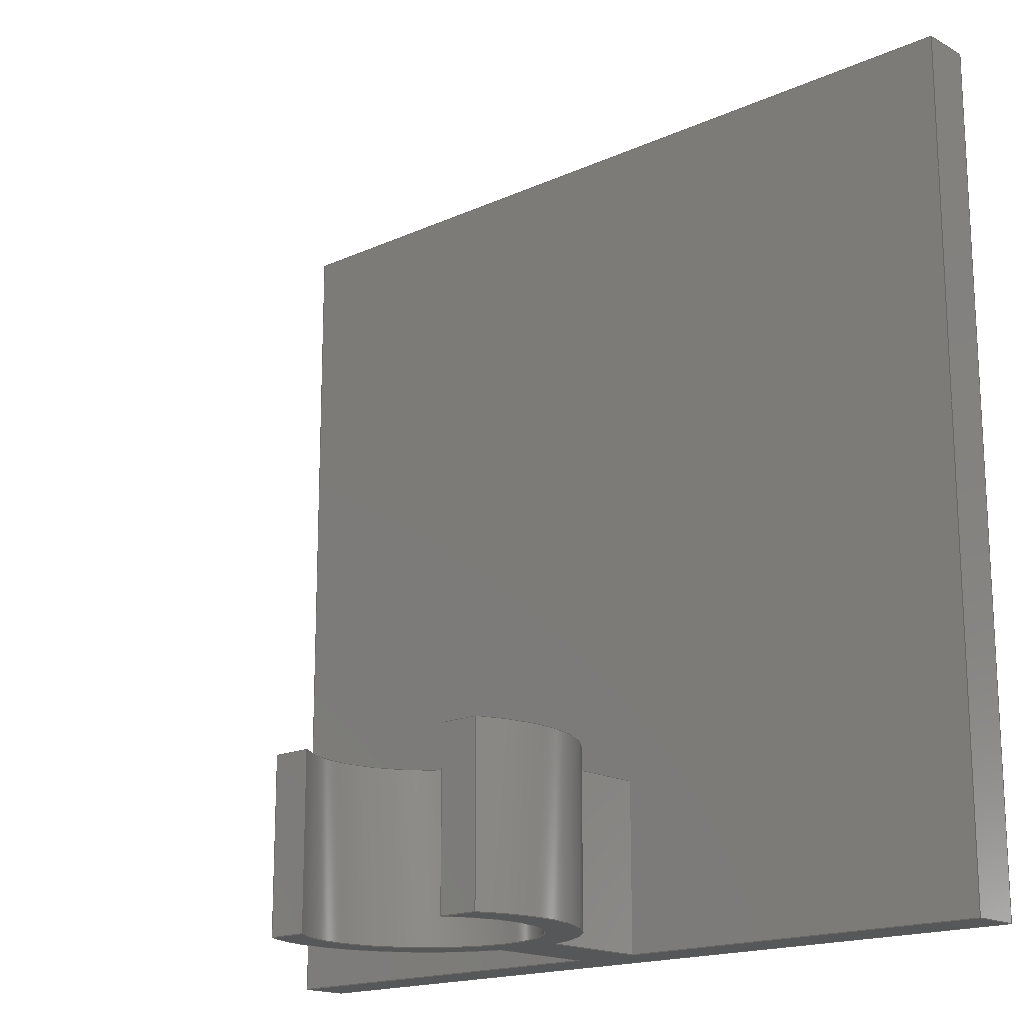
<metadata>
{"format":"step","ext":"step","renderer":"f3d","projection":"perspective","resolution":1024,"background":"white","views":[{"elev":-17.1,"azim":-137.7,"up":"+Z"}]}
</metadata>
<code>
ISO-10303-21;
DATA;
#1=MECHANICAL_DESIGN_GEOMETRIC_PRESENTATION_REPRESENTATION('',(#4),#444);
#2=SHAPE_REPRESENTATION_RELATIONSHIP('SRR','None',#451,#3);
#3=ADVANCED_BREP_SHAPE_REPRESENTATION('',(#5),#443);
#4=STYLED_ITEM('',(#460),#5);
#5=MANIFOLD_SOLID_BREP('Body1',#260);
#6=CIRCLE('',#281,0.65);
#7=CIRCLE('',#282,0.65);
#8=CIRCLE('',#285,0.85);
#9=CIRCLE('',#286,0.85);
#10=CIRCLE('',#290,0.85);
#11=CIRCLE('',#291,0.85);
#12=CYLINDRICAL_SURFACE('',#280,0.65);
#13=CYLINDRICAL_SURFACE('',#284,0.85);
#14=CYLINDRICAL_SURFACE('',#289,0.85);
#15=FACE_OUTER_BOUND('',#29,.T.);
#16=FACE_OUTER_BOUND('',#30,.T.);
#17=FACE_OUTER_BOUND('',#31,.T.);
#18=FACE_OUTER_BOUND('',#32,.T.);
#19=FACE_OUTER_BOUND('',#33,.T.);
#20=FACE_OUTER_BOUND('',#34,.T.);
#21=FACE_OUTER_BOUND('',#35,.T.);
#22=FACE_OUTER_BOUND('',#36,.T.);
#23=FACE_OUTER_BOUND('',#37,.T.);
#24=FACE_OUTER_BOUND('',#38,.T.);
#25=FACE_OUTER_BOUND('',#39,.T.);
#26=FACE_OUTER_BOUND('',#40,.T.);
#27=FACE_OUTER_BOUND('',#41,.T.);
#28=FACE_OUTER_BOUND('',#42,.T.);
#29=EDGE_LOOP('',(#163,#164,#165,#166,#167,#168,#169,#170));
#30=EDGE_LOOP('',(#171,#172,#173,#174));
#31=EDGE_LOOP('',(#175,#176,#177,#178));
#32=EDGE_LOOP('',(#179,#180,#181,#182));
#33=EDGE_LOOP('',(#183,#184,#185,#186));
#34=EDGE_LOOP('',(#187,#188,#189,#190));
#35=EDGE_LOOP('',(#191,#192,#193,#194));
#36=EDGE_LOOP('',(#195,#196,#197,#198));
#37=EDGE_LOOP('',(#199,#200,#201,#202));
#38=EDGE_LOOP('',(#203,#204,#205,#206));
#39=EDGE_LOOP('',(#207,#208,#209,#210));
#40=EDGE_LOOP('',(#211,#212,#213,#214));
#41=EDGE_LOOP('',(#215,#216,#217,#218,#219,#220,#221,#222));
#42=EDGE_LOOP('',(#223,#224,#225,#226,#227,#228,#229,#230,#231,#232,#233,
#234));
#43=LINE('',#370,#73);
#44=LINE('',#372,#74);
#45=LINE('',#374,#75);
#46=LINE('',#376,#76);
#47=LINE('',#378,#77);
#48=LINE('',#380,#78);
#49=LINE('',#382,#79);
#50=LINE('',#383,#80);
#51=LINE('',#386,#81);
#52=LINE('',#388,#82);
#53=LINE('',#389,#83);
#54=LINE('',#392,#84);
#55=LINE('',#394,#85);
#56=LINE('',#395,#86);
#57=LINE('',#397,#87);
#58=LINE('',#398,#88);
#59=LINE('',#403,#89);
#60=LINE('',#405,#90);
#61=LINE('',#407,#91);
#62=LINE('',#408,#92);
#63=LINE('',#414,#93);
#64=LINE('',#417,#94);
#65=LINE('',#419,#95);
#66=LINE('',#420,#96);
#67=LINE('',#426,#97);
#68=LINE('',#428,#98);
#69=LINE('',#429,#99);
#70=LINE('',#432,#100);
#71=LINE('',#434,#101);
#72=LINE('',#435,#102);
#73=VECTOR('',#298,1);
#74=VECTOR('',#299,1);
#75=VECTOR('',#300,1);
#76=VECTOR('',#301,1);
#77=VECTOR('',#302,1);
#78=VECTOR('',#303,1);
#79=VECTOR('',#304,1);
#80=VECTOR('',#305,1);
#81=VECTOR('',#308,1);
#82=VECTOR('',#309,1);
#83=VECTOR('',#310,1);
#84=VECTOR('',#313,1);
#85=VECTOR('',#314,1);
#86=VECTOR('',#315,1);
#87=VECTOR('',#318,1);
#88=VECTOR('',#319,1);
#89=VECTOR('',#324,1);
#90=VECTOR('',#325,1);
#91=VECTOR('',#326,1);
#92=VECTOR('',#327,1);
#93=VECTOR('',#334,1);
#94=VECTOR('',#337,1);
#95=VECTOR('',#338,1);
#96=VECTOR('',#339,1);
#97=VECTOR('',#346,1);
#98=VECTOR('',#349,1);
#99=VECTOR('',#350,1);
#100=VECTOR('',#353,1);
#101=VECTOR('',#354,1);
#102=VECTOR('',#355,1);
#103=VERTEX_POINT('',#368);
#104=VERTEX_POINT('',#369);
#105=VERTEX_POINT('',#371);
#106=VERTEX_POINT('',#373);
#107=VERTEX_POINT('',#375);
#108=VERTEX_POINT('',#377);
#109=VERTEX_POINT('',#379);
#110=VERTEX_POINT('',#381);
#111=VERTEX_POINT('',#385);
#112=VERTEX_POINT('',#387);
#113=VERTEX_POINT('',#391);
#114=VERTEX_POINT('',#393);
#115=VERTEX_POINT('',#401);
#116=VERTEX_POINT('',#402);
#117=VERTEX_POINT('',#404);
#118=VERTEX_POINT('',#406);
#119=VERTEX_POINT('',#410);
#120=VERTEX_POINT('',#412);
#121=VERTEX_POINT('',#416);
#122=VERTEX_POINT('',#418);
#123=VERTEX_POINT('',#422);
#124=VERTEX_POINT('',#424);
#125=VERTEX_POINT('',#431);
#126=VERTEX_POINT('',#433);
#127=EDGE_CURVE('',#103,#104,#43,.T.);
#128=EDGE_CURVE('',#105,#104,#44,.T.);
#129=EDGE_CURVE('',#106,#105,#45,.T.);
#130=EDGE_CURVE('',#107,#106,#46,.T.);
#131=EDGE_CURVE('',#107,#108,#47,.T.);
#132=EDGE_CURVE('',#109,#108,#48,.T.);
#133=EDGE_CURVE('',#110,#109,#49,.T.);
#134=EDGE_CURVE('',#103,#110,#50,.T.);
#135=EDGE_CURVE('',#110,#111,#51,.T.);
#136=EDGE_CURVE('',#112,#109,#52,.T.);
#137=EDGE_CURVE('',#111,#112,#53,.T.);
#138=EDGE_CURVE('',#113,#111,#54,.T.);
#139=EDGE_CURVE('',#114,#112,#55,.T.);
#140=EDGE_CURVE('',#113,#114,#56,.T.);
#141=EDGE_CURVE('',#107,#113,#57,.T.);
#142=EDGE_CURVE('',#108,#114,#58,.T.);
#143=EDGE_CURVE('',#115,#116,#59,.T.);
#144=EDGE_CURVE('',#115,#117,#60,.T.);
#145=EDGE_CURVE('',#118,#117,#61,.T.);
#146=EDGE_CURVE('',#116,#118,#62,.T.);
#147=EDGE_CURVE('',#116,#119,#6,.T.);
#148=EDGE_CURVE('',#120,#118,#7,.T.);
#149=EDGE_CURVE('',#119,#120,#63,.T.);
#150=EDGE_CURVE('',#119,#121,#64,.T.);
#151=EDGE_CURVE('',#122,#120,#65,.T.);
#152=EDGE_CURVE('',#121,#122,#66,.T.);
#153=EDGE_CURVE('',#123,#121,#8,.T.);
#154=EDGE_CURVE('',#124,#122,#9,.T.);
#155=EDGE_CURVE('',#123,#124,#67,.T.);
#156=EDGE_CURVE('',#123,#103,#68,.T.);
#157=EDGE_CURVE('',#104,#124,#69,.T.);
#158=EDGE_CURVE('',#125,#106,#70,.T.);
#159=EDGE_CURVE('',#126,#105,#71,.T.);
#160=EDGE_CURVE('',#125,#126,#72,.T.);
#161=EDGE_CURVE('',#115,#125,#10,.T.);
#162=EDGE_CURVE('',#117,#126,#11,.T.);
#163=ORIENTED_EDGE('',*,*,#127,.T.);
#164=ORIENTED_EDGE('',*,*,#128,.F.);
#165=ORIENTED_EDGE('',*,*,#129,.F.);
#166=ORIENTED_EDGE('',*,*,#130,.F.);
#167=ORIENTED_EDGE('',*,*,#131,.T.);
#168=ORIENTED_EDGE('',*,*,#132,.F.);
#169=ORIENTED_EDGE('',*,*,#133,.F.);
#170=ORIENTED_EDGE('',*,*,#134,.F.);
#171=ORIENTED_EDGE('',*,*,#135,.F.);
#172=ORIENTED_EDGE('',*,*,#133,.T.);
#173=ORIENTED_EDGE('',*,*,#136,.F.);
#174=ORIENTED_EDGE('',*,*,#137,.F.);
#175=ORIENTED_EDGE('',*,*,#138,.T.);
#176=ORIENTED_EDGE('',*,*,#137,.T.);
#177=ORIENTED_EDGE('',*,*,#139,.F.);
#178=ORIENTED_EDGE('',*,*,#140,.F.);
#179=ORIENTED_EDGE('',*,*,#141,.T.);
#180=ORIENTED_EDGE('',*,*,#140,.T.);
#181=ORIENTED_EDGE('',*,*,#142,.F.);
#182=ORIENTED_EDGE('',*,*,#131,.F.);
#183=ORIENTED_EDGE('',*,*,#142,.T.);
#184=ORIENTED_EDGE('',*,*,#139,.T.);
#185=ORIENTED_EDGE('',*,*,#136,.T.);
#186=ORIENTED_EDGE('',*,*,#132,.T.);
#187=ORIENTED_EDGE('',*,*,#143,.F.);
#188=ORIENTED_EDGE('',*,*,#144,.T.);
#189=ORIENTED_EDGE('',*,*,#145,.F.);
#190=ORIENTED_EDGE('',*,*,#146,.F.);
#191=ORIENTED_EDGE('',*,*,#147,.F.);
#192=ORIENTED_EDGE('',*,*,#146,.T.);
#193=ORIENTED_EDGE('',*,*,#148,.F.);
#194=ORIENTED_EDGE('',*,*,#149,.F.);
#195=ORIENTED_EDGE('',*,*,#150,.F.);
#196=ORIENTED_EDGE('',*,*,#149,.T.);
#197=ORIENTED_EDGE('',*,*,#151,.F.);
#198=ORIENTED_EDGE('',*,*,#152,.F.);
#199=ORIENTED_EDGE('',*,*,#153,.T.);
#200=ORIENTED_EDGE('',*,*,#152,.T.);
#201=ORIENTED_EDGE('',*,*,#154,.F.);
#202=ORIENTED_EDGE('',*,*,#155,.F.);
#203=ORIENTED_EDGE('',*,*,#156,.F.);
#204=ORIENTED_EDGE('',*,*,#155,.T.);
#205=ORIENTED_EDGE('',*,*,#157,.F.);
#206=ORIENTED_EDGE('',*,*,#127,.F.);
#207=ORIENTED_EDGE('',*,*,#158,.T.);
#208=ORIENTED_EDGE('',*,*,#129,.T.);
#209=ORIENTED_EDGE('',*,*,#159,.F.);
#210=ORIENTED_EDGE('',*,*,#160,.F.);
#211=ORIENTED_EDGE('',*,*,#161,.T.);
#212=ORIENTED_EDGE('',*,*,#160,.T.);
#213=ORIENTED_EDGE('',*,*,#162,.F.);
#214=ORIENTED_EDGE('',*,*,#144,.F.);
#215=ORIENTED_EDGE('',*,*,#162,.T.);
#216=ORIENTED_EDGE('',*,*,#159,.T.);
#217=ORIENTED_EDGE('',*,*,#128,.T.);
#218=ORIENTED_EDGE('',*,*,#157,.T.);
#219=ORIENTED_EDGE('',*,*,#154,.T.);
#220=ORIENTED_EDGE('',*,*,#151,.T.);
#221=ORIENTED_EDGE('',*,*,#148,.T.);
#222=ORIENTED_EDGE('',*,*,#145,.T.);
#223=ORIENTED_EDGE('',*,*,#161,.F.);
#224=ORIENTED_EDGE('',*,*,#143,.T.);
#225=ORIENTED_EDGE('',*,*,#147,.T.);
#226=ORIENTED_EDGE('',*,*,#150,.T.);
#227=ORIENTED_EDGE('',*,*,#153,.F.);
#228=ORIENTED_EDGE('',*,*,#156,.T.);
#229=ORIENTED_EDGE('',*,*,#134,.T.);
#230=ORIENTED_EDGE('',*,*,#135,.T.);
#231=ORIENTED_EDGE('',*,*,#138,.F.);
#232=ORIENTED_EDGE('',*,*,#141,.F.);
#233=ORIENTED_EDGE('',*,*,#130,.T.);
#234=ORIENTED_EDGE('',*,*,#158,.F.);
#235=PLANE('',#274);
#236=PLANE('',#275);
#237=PLANE('',#276);
#238=PLANE('',#277);
#239=PLANE('',#278);
#240=PLANE('',#279);
#241=PLANE('',#283);
#242=PLANE('',#287);
#243=PLANE('',#288);
#244=PLANE('',#292);
#245=PLANE('',#293);
#246=ADVANCED_FACE('',(#15),#235,.T.);
#247=ADVANCED_FACE('',(#16),#236,.T.);
#248=ADVANCED_FACE('',(#17),#237,.T.);
#249=ADVANCED_FACE('',(#18),#238,.T.);
#250=ADVANCED_FACE('',(#19),#239,.T.);
#251=ADVANCED_FACE('',(#20),#240,.T.);
#252=ADVANCED_FACE('',(#21),#12,.F.);
#253=ADVANCED_FACE('',(#22),#241,.T.);
#254=ADVANCED_FACE('',(#23),#13,.T.);
#255=ADVANCED_FACE('',(#24),#242,.T.);
#256=ADVANCED_FACE('',(#25),#243,.T.);
#257=ADVANCED_FACE('',(#26),#14,.T.);
#258=ADVANCED_FACE('',(#27),#244,.T.);
#259=ADVANCED_FACE('',(#28),#245,.F.);
#260=CLOSED_SHELL('',(#246,#247,#248,#249,#250,#251,#252,#253,#254,#255,
#256,#257,#258,#259));
#261=DERIVED_UNIT_ELEMENT(#263,1);
#262=DERIVED_UNIT_ELEMENT(#446,3);
#263=(
MASS_UNIT()
NAMED_UNIT(*)
SI_UNIT(.KILO.,.GRAM.)
);
#264=DERIVED_UNIT((#261,#262));
#265=MEASURE_REPRESENTATION_ITEM('density measure',
POSITIVE_RATIO_MEASURE(7850),#264);
#266=PROPERTY_DEFINITION_REPRESENTATION(#271,#268);
#267=PROPERTY_DEFINITION_REPRESENTATION(#272,#269);
#268=REPRESENTATION('material name',(#270),#443);
#269=REPRESENTATION('density',(#265),#443);
#270=DESCRIPTIVE_REPRESENTATION_ITEM('Steel','Steel');
#271=PROPERTY_DEFINITION('material property','material name',#453);
#272=PROPERTY_DEFINITION('material property','density of part',#453);
#273=AXIS2_PLACEMENT_3D('placement',#366,#294,#295);
#274=AXIS2_PLACEMENT_3D('',#367,#296,#297);
#275=AXIS2_PLACEMENT_3D('',#384,#306,#307);
#276=AXIS2_PLACEMENT_3D('',#390,#311,#312);
#277=AXIS2_PLACEMENT_3D('',#396,#316,#317);
#278=AXIS2_PLACEMENT_3D('',#399,#320,#321);
#279=AXIS2_PLACEMENT_3D('',#400,#322,#323);
#280=AXIS2_PLACEMENT_3D('',#409,#328,#329);
#281=AXIS2_PLACEMENT_3D('',#411,#330,#331);
#282=AXIS2_PLACEMENT_3D('',#413,#332,#333);
#283=AXIS2_PLACEMENT_3D('',#415,#335,#336);
#284=AXIS2_PLACEMENT_3D('',#421,#340,#341);
#285=AXIS2_PLACEMENT_3D('',#423,#342,#343);
#286=AXIS2_PLACEMENT_3D('',#425,#344,#345);
#287=AXIS2_PLACEMENT_3D('',#427,#347,#348);
#288=AXIS2_PLACEMENT_3D('',#430,#351,#352);
#289=AXIS2_PLACEMENT_3D('',#436,#356,#357);
#290=AXIS2_PLACEMENT_3D('',#437,#358,#359);
#291=AXIS2_PLACEMENT_3D('',#438,#360,#361);
#292=AXIS2_PLACEMENT_3D('',#439,#362,#363);
#293=AXIS2_PLACEMENT_3D('',#440,#364,#365);
#294=DIRECTION('axis',(0,0,1));
#295=DIRECTION('refdir',(1,0,0));
#296=DIRECTION('center_axis',(0,1,0));
#297=DIRECTION('ref_axis',(-1,0,0));
#298=DIRECTION('',(0,0,1));
#299=DIRECTION('',(1,-5.551e-16,0));
#300=DIRECTION('',(0,0,1));
#301=DIRECTION('',(1,0,0));
#302=DIRECTION('',(0,0,1));
#303=DIRECTION('',(-1,0,0));
#304=DIRECTION('',(0,0,1));
#305=DIRECTION('',(1,0,0));
#306=DIRECTION('center_axis',(1,0,0));
#307=DIRECTION('ref_axis',(0,1,0));
#308=DIRECTION('',(0,-1,0));
#309=DIRECTION('',(0,1,0));
#310=DIRECTION('',(0,0,1));
#311=DIRECTION('center_axis',(-1.776e-16,-1,0));
#312=DIRECTION('ref_axis',(1,-1.776e-16,0));
#313=DIRECTION('',(1,-1.776e-16,0));
#314=DIRECTION('',(1,-1.776e-16,0));
#315=DIRECTION('',(0,0,1));
#316=DIRECTION('center_axis',(-1,0,0));
#317=DIRECTION('ref_axis',(0,-1,0));
#318=DIRECTION('',(0,-1,0));
#319=DIRECTION('',(0,-1,0));
#320=DIRECTION('center_axis',(0,0,1));
#321=DIRECTION('ref_axis',(1,0,0));
#322=DIRECTION('center_axis',(0,1,0));
#323=DIRECTION('ref_axis',(-1,0,0));
#324=DIRECTION('',(1,0,0));
#325=DIRECTION('',(0,0,1));
#326=DIRECTION('',(-1,0,0));
#327=DIRECTION('',(0,0,1));
#328=DIRECTION('center_axis',(0,0,1));
#329=DIRECTION('ref_axis',(-1.837e-16,-1,0));
#330=DIRECTION('center_axis',(0,0,1));
#331=DIRECTION('ref_axis',(1,0,0));
#332=DIRECTION('center_axis',(0,0,-1));
#333=DIRECTION('ref_axis',(1,0,0));
#334=DIRECTION('',(0,0,1));
#335=DIRECTION('center_axis',(0,1,0));
#336=DIRECTION('ref_axis',(-1,0,0));
#337=DIRECTION('',(1,0,0));
#338=DIRECTION('',(-1,0,0));
#339=DIRECTION('',(0,0,1));
#340=DIRECTION('center_axis',(0,0,1));
#341=DIRECTION('ref_axis',(1,0,0));
#342=DIRECTION('center_axis',(0,0,1));
#343=DIRECTION('ref_axis',(1,0,0));
#344=DIRECTION('center_axis',(0,0,1));
#345=DIRECTION('ref_axis',(1,0,0));
#346=DIRECTION('',(0,0,1));
#347=DIRECTION('center_axis',(1,4.119e-17,0));
#348=DIRECTION('ref_axis',(-4.119e-17,1,0));
#349=DIRECTION('',(4.119e-17,-1,0));
#350=DIRECTION('',(-4.119e-17,1,0));
#351=DIRECTION('center_axis',(-1,1.236e-16,0));
#352=DIRECTION('ref_axis',(-1.236e-16,-1,0));
#353=DIRECTION('',(-1.236e-16,-1,0));
#354=DIRECTION('',(-1.236e-16,-1,0));
#355=DIRECTION('',(0,0,1));
#356=DIRECTION('center_axis',(0,0,1));
#357=DIRECTION('ref_axis',(-0.9124,-0.4093,0));
#358=DIRECTION('center_axis',(0,0,1));
#359=DIRECTION('ref_axis',(1,0,0));
#360=DIRECTION('center_axis',(0,0,1));
#361=DIRECTION('ref_axis',(1,0,0));
#362=DIRECTION('center_axis',(0,0,1));
#363=DIRECTION('ref_axis',(1,0,0));
#364=DIRECTION('center_axis',(0,0,1));
#365=DIRECTION('ref_axis',(1,0,0));
#366=CARTESIAN_POINT('',(0,0,0));
#367=CARTESIAN_POINT('Origin',(2.5,-1.5,0));
#368=CARTESIAN_POINT('',(0.2,-1.5,0));
#369=CARTESIAN_POINT('',(0.2,-1.5,1));
#370=CARTESIAN_POINT('',(0.2,-1.5,0));
#371=CARTESIAN_POINT('',(-0.2,-1.5,1));
#372=CARTESIAN_POINT('',(-0.2,-1.5,1));
#373=CARTESIAN_POINT('',(-0.2,-1.5,0));
#374=CARTESIAN_POINT('',(-0.2,-1.5,0));
#375=CARTESIAN_POINT('',(-2.5,-1.5,0));
#376=CARTESIAN_POINT('',(0.2,-1.5,0));
#377=CARTESIAN_POINT('',(-2.5,-1.5,5));
#378=CARTESIAN_POINT('',(-2.5,-1.5,0));
#379=CARTESIAN_POINT('',(2.5,-1.5,5));
#380=CARTESIAN_POINT('',(0.2,-1.5,5));
#381=CARTESIAN_POINT('',(2.5,-1.5,0));
#382=CARTESIAN_POINT('',(2.5,-1.5,0));
#383=CARTESIAN_POINT('',(0.2,-1.5,0));
#384=CARTESIAN_POINT('Origin',(2.5,-1.8,0));
#385=CARTESIAN_POINT('',(2.5,-1.8,0));
#386=CARTESIAN_POINT('',(2.5,-1.5,0));
#387=CARTESIAN_POINT('',(2.5,-1.8,5));
#388=CARTESIAN_POINT('',(2.5,-1.5,5));
#389=CARTESIAN_POINT('',(2.5,-1.8,0));
#390=CARTESIAN_POINT('Origin',(-2.5,-1.8,0));
#391=CARTESIAN_POINT('',(-2.5,-1.8,0));
#392=CARTESIAN_POINT('',(-2.5,-1.8,0));
#393=CARTESIAN_POINT('',(-2.5,-1.8,5));
#394=CARTESIAN_POINT('',(-2.5,-1.8,5));
#395=CARTESIAN_POINT('',(-2.5,-1.8,0));
#396=CARTESIAN_POINT('Origin',(-2.5,-1.5,0));
#397=CARTESIAN_POINT('',(-2.5,-1.5,0));
#398=CARTESIAN_POINT('',(-2.5,-1.5,5));
#399=CARTESIAN_POINT('Origin',(0,-1.65,5));
#400=CARTESIAN_POINT('Origin',(-0.5123,0.4,0));
#401=CARTESIAN_POINT('',(-0.75,0.4,0));
#402=CARTESIAN_POINT('',(-0.5123,0.4,0));
#403=CARTESIAN_POINT('',(-0.75,0.4,0));
#404=CARTESIAN_POINT('',(-0.75,0.4,1));
#405=CARTESIAN_POINT('',(-0.75,0.4,0));
#406=CARTESIAN_POINT('',(-0.5123,0.4,1));
#407=CARTESIAN_POINT('',(-0.75,0.4,1));
#408=CARTESIAN_POINT('',(-0.5123,0.4,0));
#409=CARTESIAN_POINT('Origin',(0,0,0));
#410=CARTESIAN_POINT('',(0.5123,0.4,0));
#411=CARTESIAN_POINT('Origin',(0,0,0));
#412=CARTESIAN_POINT('',(0.5123,0.4,1));
#413=CARTESIAN_POINT('Origin',(0,0,1));
#414=CARTESIAN_POINT('',(0.5123,0.4,0));
#415=CARTESIAN_POINT('Origin',(0.75,0.4,0));
#416=CARTESIAN_POINT('',(0.75,0.4,0));
#417=CARTESIAN_POINT('',(-0.75,0.4,0));
#418=CARTESIAN_POINT('',(0.75,0.4,1));
#419=CARTESIAN_POINT('',(-0.75,0.4,1));
#420=CARTESIAN_POINT('',(0.75,0.4,0));
#421=CARTESIAN_POINT('Origin',(0,0,0));
#422=CARTESIAN_POINT('',(0.2,-0.8261,0));
#423=CARTESIAN_POINT('Origin',(0,0,0));
#424=CARTESIAN_POINT('',(0.2,-0.8261,1));
#425=CARTESIAN_POINT('Origin',(0,0,1));
#426=CARTESIAN_POINT('',(0.2,-0.8261,0));
#427=CARTESIAN_POINT('Origin',(0.2,-1.5,0));
#428=CARTESIAN_POINT('',(0.2,-0.8261,0));
#429=CARTESIAN_POINT('',(0.2,-0.8261,1));
#430=CARTESIAN_POINT('Origin',(-0.2,-0.8261,0));
#431=CARTESIAN_POINT('',(-0.2,-0.8261,0));
#432=CARTESIAN_POINT('',(-0.2,-0.8261,0));
#433=CARTESIAN_POINT('',(-0.2,-0.8261,1));
#434=CARTESIAN_POINT('',(-0.2,-0.8261,1));
#435=CARTESIAN_POINT('',(-0.2,-0.8261,0));
#436=CARTESIAN_POINT('Origin',(0,0,0));
#437=CARTESIAN_POINT('Origin',(0,0,0));
#438=CARTESIAN_POINT('Origin',(0,0,1));
#439=CARTESIAN_POINT('Origin',(0,-0.55,1));
#440=CARTESIAN_POINT('Origin',(0,-0.55,0));
#441=UNCERTAINTY_MEASURE_WITH_UNIT(LENGTH_MEASURE(0.001),#445,
'DISTANCE_ACCURACY_VALUE',
'Maximum model space distance between geometric entities at asserted c
onnectivities');
#442=UNCERTAINTY_MEASURE_WITH_UNIT(LENGTH_MEASURE(0.001),#445,
'DISTANCE_ACCURACY_VALUE',
'Maximum model space distance between geometric entities at asserted c
onnectivities');
#443=(
GEOMETRIC_REPRESENTATION_CONTEXT(3)
GLOBAL_UNCERTAINTY_ASSIGNED_CONTEXT((#441))
GLOBAL_UNIT_ASSIGNED_CONTEXT((#445,#447,#448))
REPRESENTATION_CONTEXT('','3D')
);
#444=(
GEOMETRIC_REPRESENTATION_CONTEXT(3)
GLOBAL_UNCERTAINTY_ASSIGNED_CONTEXT((#442))
GLOBAL_UNIT_ASSIGNED_CONTEXT((#445,#447,#448))
REPRESENTATION_CONTEXT('','3D')
);
#445=(
LENGTH_UNIT()
NAMED_UNIT(*)
SI_UNIT(.CENTI.,.METRE.)
);
#446=(
LENGTH_UNIT()
NAMED_UNIT(*)
SI_UNIT($,.METRE.)
);
#447=(
NAMED_UNIT(*)
PLANE_ANGLE_UNIT()
SI_UNIT($,.RADIAN.)
);
#448=(
NAMED_UNIT(*)
SI_UNIT($,.STERADIAN.)
SOLID_ANGLE_UNIT()
);
#449=SHAPE_DEFINITION_REPRESENTATION(#450,#451);
#450=PRODUCT_DEFINITION_SHAPE('',$,#453);
#451=SHAPE_REPRESENTATION('',(#273),#443);
#452=PRODUCT_DEFINITION_CONTEXT('part definition',#457,'design');
#453=PRODUCT_DEFINITION('Untitled','Untitled',#454,#452);
#454=PRODUCT_DEFINITION_FORMATION('',$,#459);
#455=PRODUCT_RELATED_PRODUCT_CATEGORY('Untitled','Untitled',(#459));
#456=APPLICATION_PROTOCOL_DEFINITION('international standard',
'automotive_design',2009,#457);
#457=APPLICATION_CONTEXT(
'Core Data for Automotive Mechanical Design Process');
#458=PRODUCT_CONTEXT('part definition',#457,'mechanical');
#459=PRODUCT('Untitled','Untitled',$,(#458));
#460=PRESENTATION_STYLE_ASSIGNMENT((#461));
#461=SURFACE_STYLE_USAGE(.BOTH.,#462);
#462=SURFACE_SIDE_STYLE('',(#463));
#463=SURFACE_STYLE_FILL_AREA(#464);
#464=FILL_AREA_STYLE('Steel - Satin',(#465));
#465=FILL_AREA_STYLE_COLOUR('Steel - Satin',#466);
#466=COLOUR_RGB('Steel - Satin',0.6275,0.6275,0.6275);
ENDSEC;
END-ISO-10303-21;

</code>
